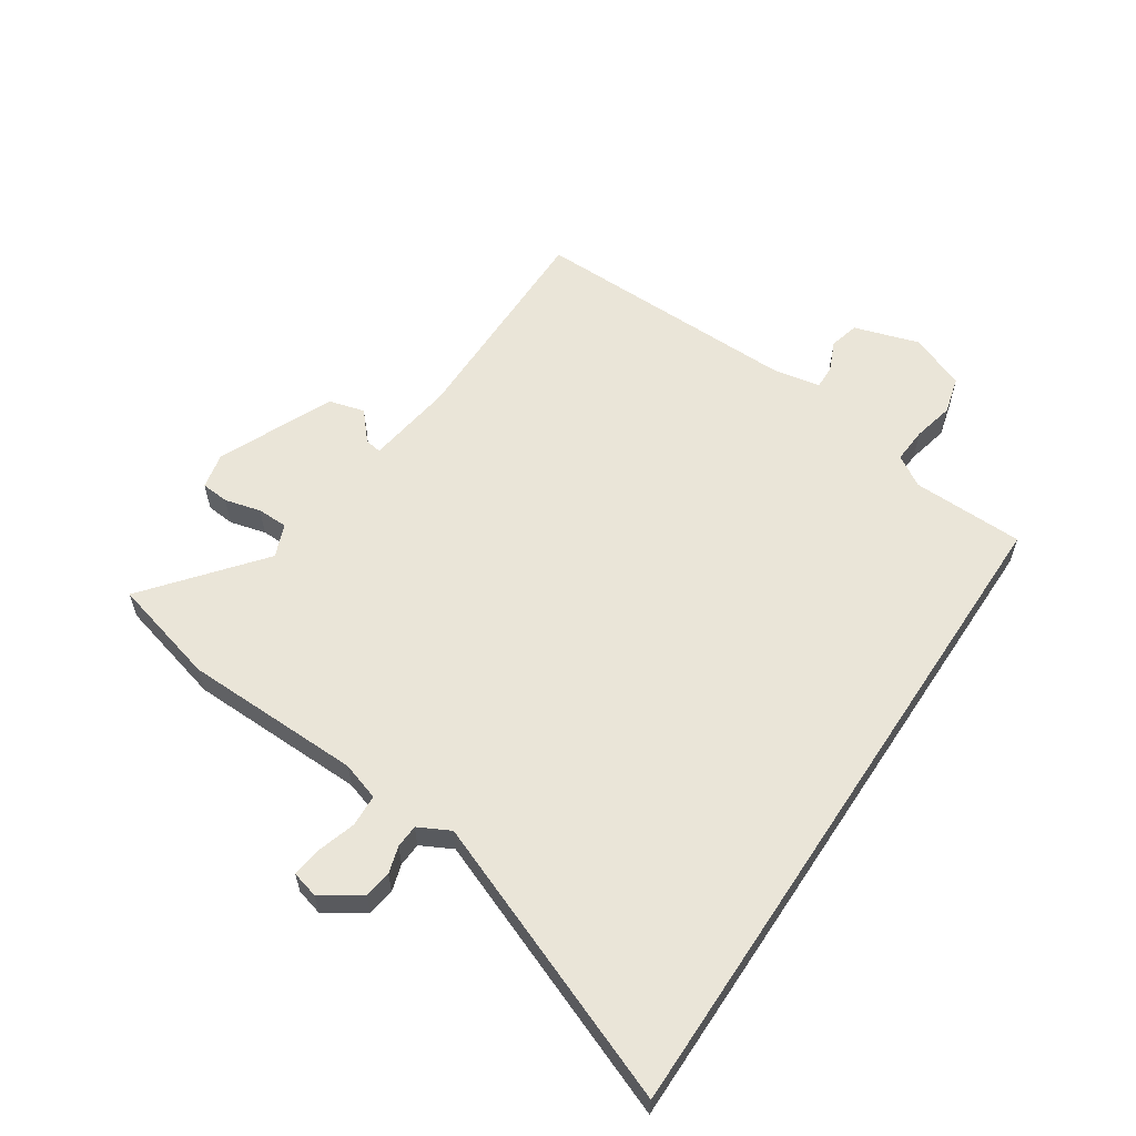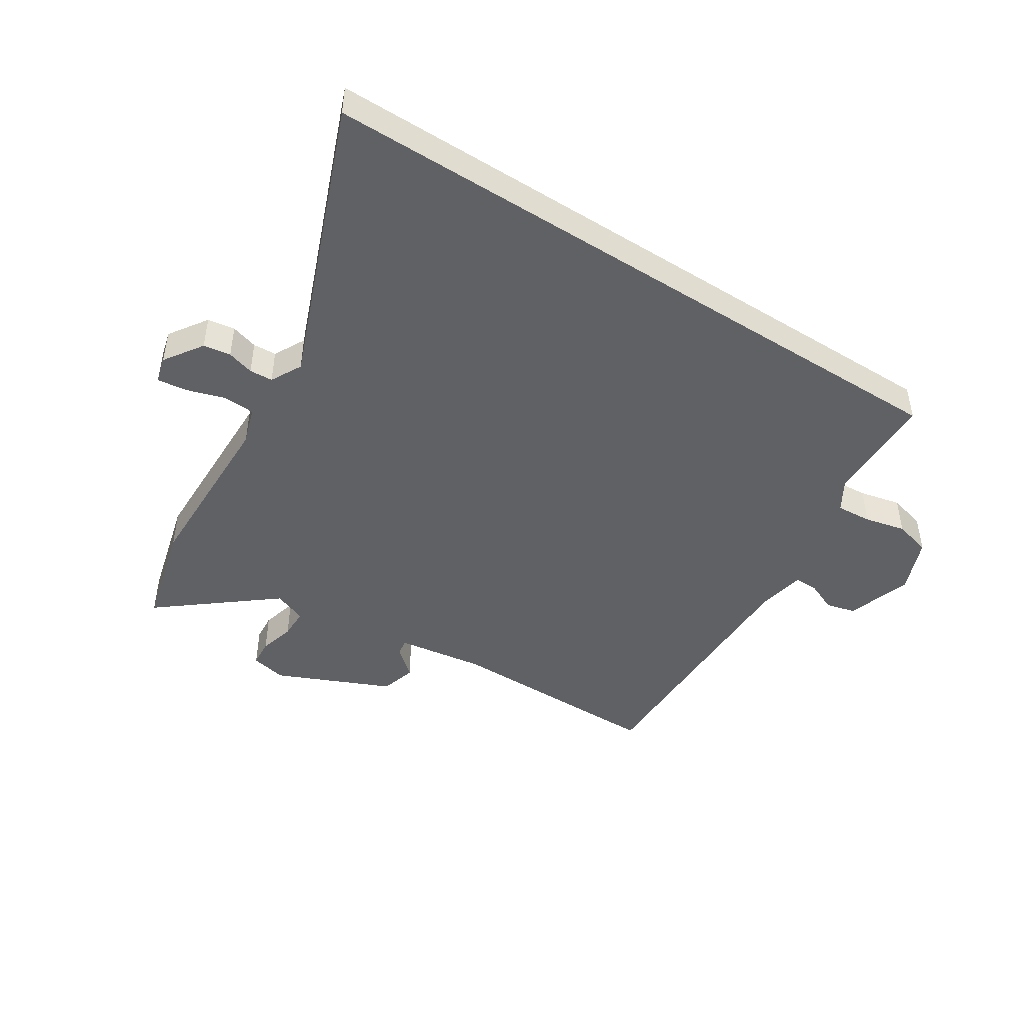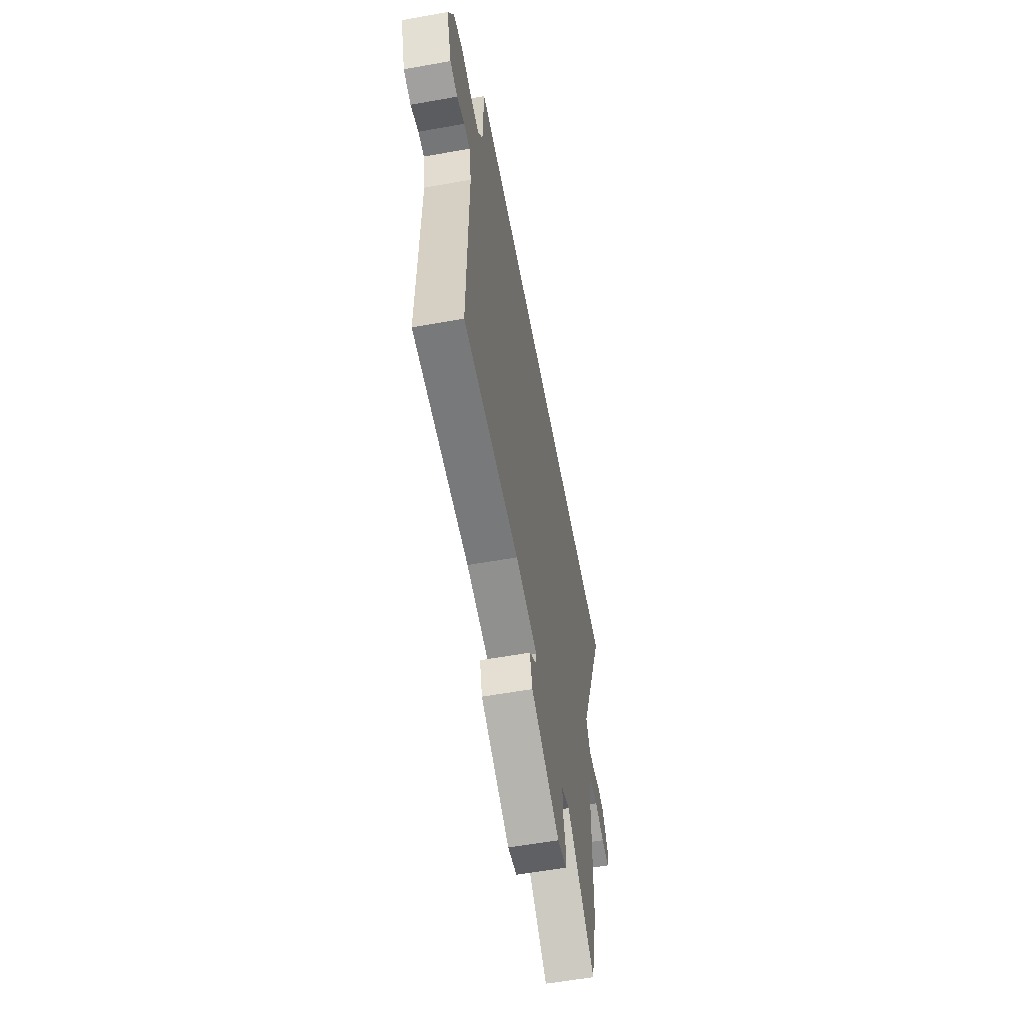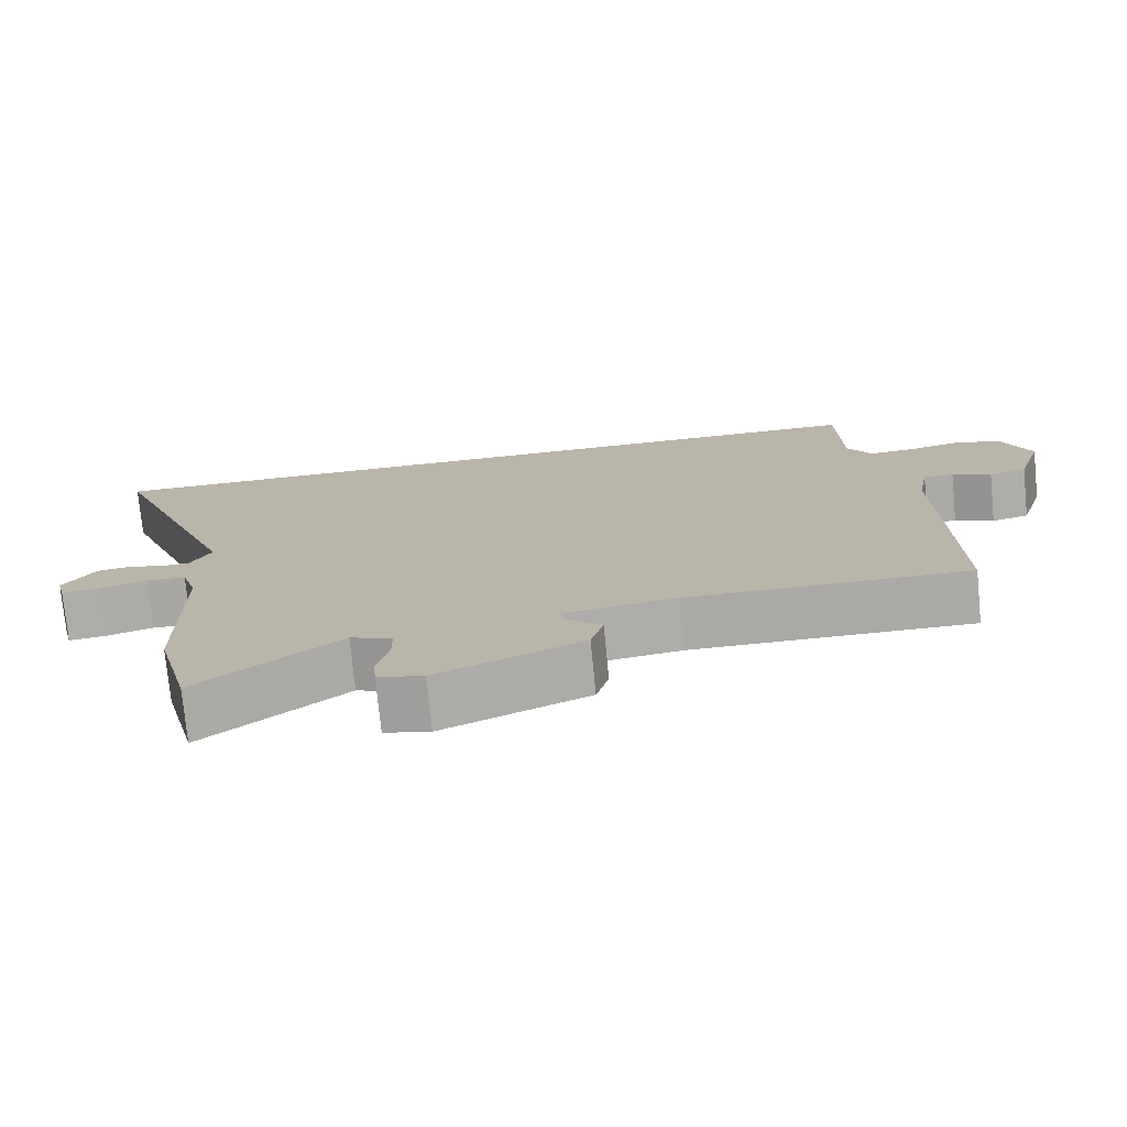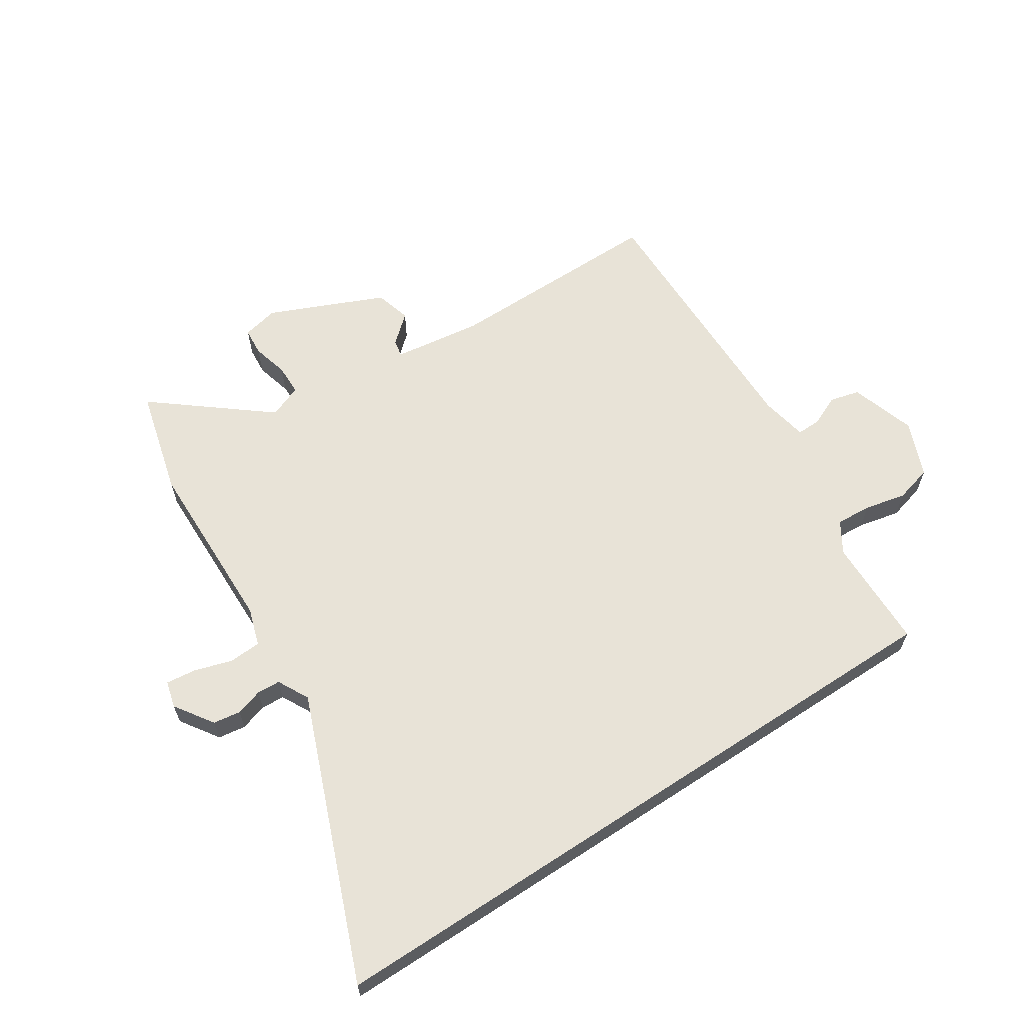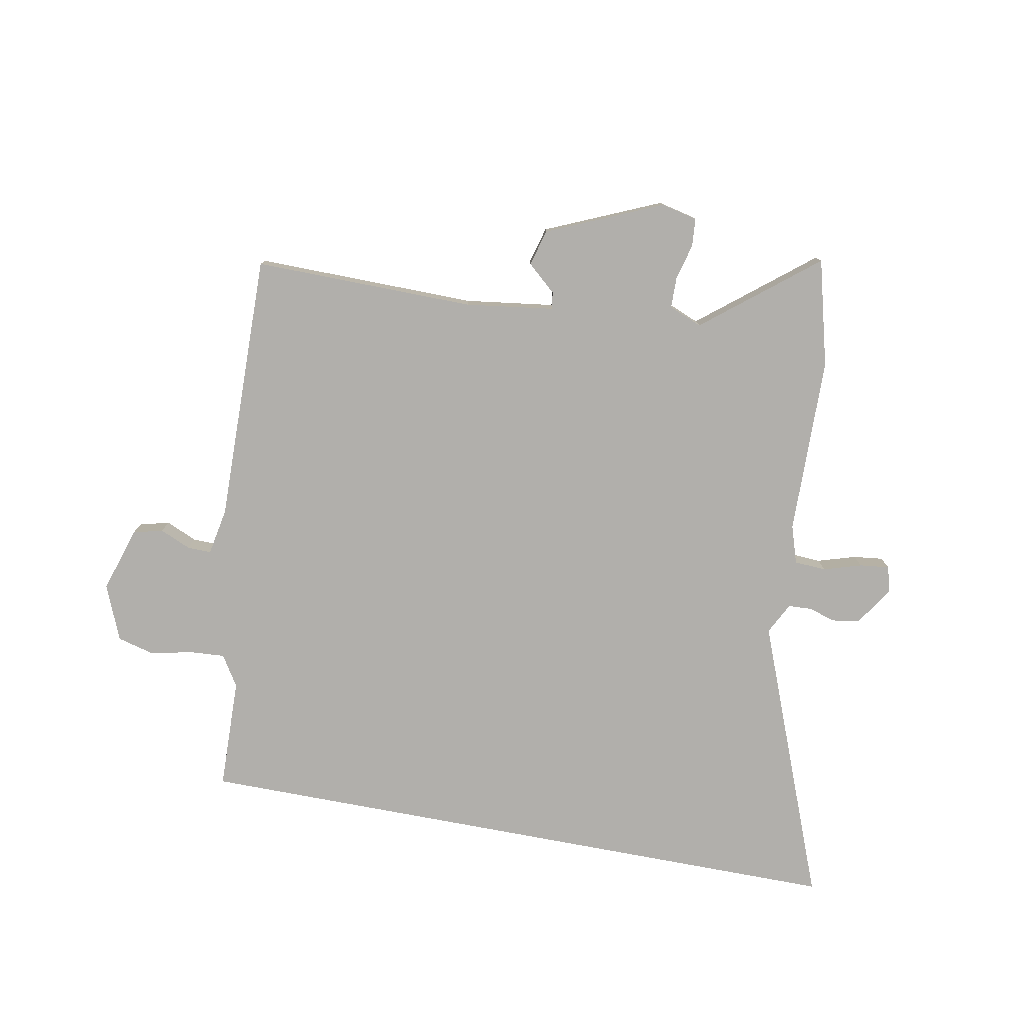
<metadata>
{"format":"obj","ext":"obj","renderer":"f3d","projection":"perspective","resolution":1024,"background":"white","views":[{"elev":58.7,"azim":-56.5,"up":"+Y"},{"elev":-45.5,"azim":-32.8,"up":"+Y"},{"elev":-58.1,"azim":100.5,"up":"+Z"},{"elev":-75.6,"azim":5.6,"up":"+Z"},{"elev":62.1,"azim":-33.3,"up":"+Y"},{"elev":-78.3,"azim":169.3,"up":"+Y"}]}
</metadata>
<code>
v -0.697 0.07 0.5
v 0.452 0.07 0.5
v 0.457 0.07 0.308
v 0.49 0.07 0.255
v 0.551 0.07 0.259
v 0.622 0.07 0.275
v 0.686 0.07 0.258
v 0.725 0.07 0.163
v 0.69 0.07 0.051
v 0.639 0.07 0.038
v 0.586 0.07 0.061
v 0.545 0.07 0.062
v 0.53 0.07 -0.019
v 0.538 0.07 -0.482
v 0.158 0.07 -0.479
v 0.006 0.07 -0.5
v 0.011 0.07 -0.529
v 0.06 0.07 -0.572
v 0.043 0.07 -0.634
v -0.154 0.07 -0.72
v -0.216 0.07 -0.706
v -0.22 0.07 -0.658
v -0.204 0.07 -0.596
v -0.205 0.07 -0.543
v -0.262 0.07 -0.52
v -0.454 0.07 -0.675
v -0.502 0.07 -0.492
v -0.508 0.07 -0.186
v -0.529 0.07 -0.121
v -0.584 0.07 -0.118
v -0.649 0.07 -0.138
v -0.7 0.07 -0.144
v -0.712 0.07 -0.098
v -0.668 0.07 -0.032
v -0.621 0.07 -0.025
v -0.575 0.07 -0.039
v -0.535 0.07 -0.037
v -0.507 0.07 0.017
v -0.697 0 0.5
v 0.452 0 0.5
v 0.457 0 0.308
v 0.49 0 0.255
v 0.551 0 0.259
v 0.622 0 0.275
v 0.686 0 0.258
v 0.725 0 0.163
v 0.69 0 0.051
v 0.639 0 0.038
v 0.586 0 0.061
v 0.545 0 0.062
v 0.53 0 -0.019
v 0.538 0 -0.482
v 0.158 0 -0.479
v 0.006 0 -0.5
v 0.011 0 -0.529
v 0.06 0 -0.572
v 0.043 0 -0.634
v -0.154 0 -0.72
v -0.216 0 -0.706
v -0.22 0 -0.658
v -0.204 0 -0.596
v -0.205 0 -0.543
v -0.262 0 -0.52
v -0.454 0 -0.675
v -0.502 0 -0.492
v -0.508 0 -0.186
v -0.529 0 -0.121
v -0.584 0 -0.118
v -0.649 0 -0.138
v -0.7 0 -0.144
v -0.712 0 -0.098
v -0.668 0 -0.032
v -0.621 0 -0.025
v -0.575 0 -0.039
v -0.535 0 -0.037
v -0.507 0 0.017
f 34 35 36
f 33 34 36
f 32 33 36
f 31 32 36
f 30 31 36
f 29 30 36 37
f 28 29 37 38
f 27 28 38
f 26 27 38
f 25 26 38
f 21 22 23
f 20 21 23
f 19 20 23
f 18 19 23
f 17 18 23
f 16 17 23 24
f 13 14 15
f 12 13 15 16
f 9 10 11
f 8 9 11
f 7 8 11
f 6 7 11
f 5 6 11
f 4 5 11 12
f 25 38 1
f 24 25 1
f 16 24 1
f 12 16 1
f 4 12 1
f 3 4 1
f 1 2 3
f 74 73 72
f 74 72 71
f 74 71 70
f 74 70 69
f 74 69 68
f 75 74 68 67
f 76 75 67 66
f 76 66 65
f 76 65 64
f 76 64 63
f 61 60 59
f 61 59 58
f 61 58 57
f 61 57 56
f 61 56 55
f 62 61 55 54
f 53 52 51
f 54 53 51 50
f 49 48 47
f 49 47 46
f 49 46 45
f 49 45 44
f 49 44 43
f 50 49 43 42
f 39 76 63
f 39 63 62
f 39 62 54
f 39 54 50
f 39 50 42
f 39 42 41
f 41 40 39
f 1 39 40 2
f 2 40 41 3
f 3 41 42 4
f 4 42 43 5
f 5 43 44 6
f 6 44 45 7
f 7 45 46 8
f 8 46 47 9
f 9 47 48 10
f 10 48 49 11
f 11 49 50 12
f 12 50 51 13
f 13 51 52 14
f 14 52 53 15
f 15 53 54 16
f 16 54 55 17
f 17 55 56 18
f 18 56 57 19
f 19 57 58 20
f 20 58 59 21
f 21 59 60 22
f 22 60 61 23
f 23 61 62 24
f 24 62 63 25
f 25 63 64 26
f 26 64 65 27
f 27 65 66 28
f 28 66 67 29
f 29 67 68 30
f 30 68 69 31
f 31 69 70 32
f 32 70 71 33
f 33 71 72 34
f 34 72 73 35
f 35 73 74 36
f 36 74 75 37
f 37 75 76 38
f 38 76 39 1

</code>
